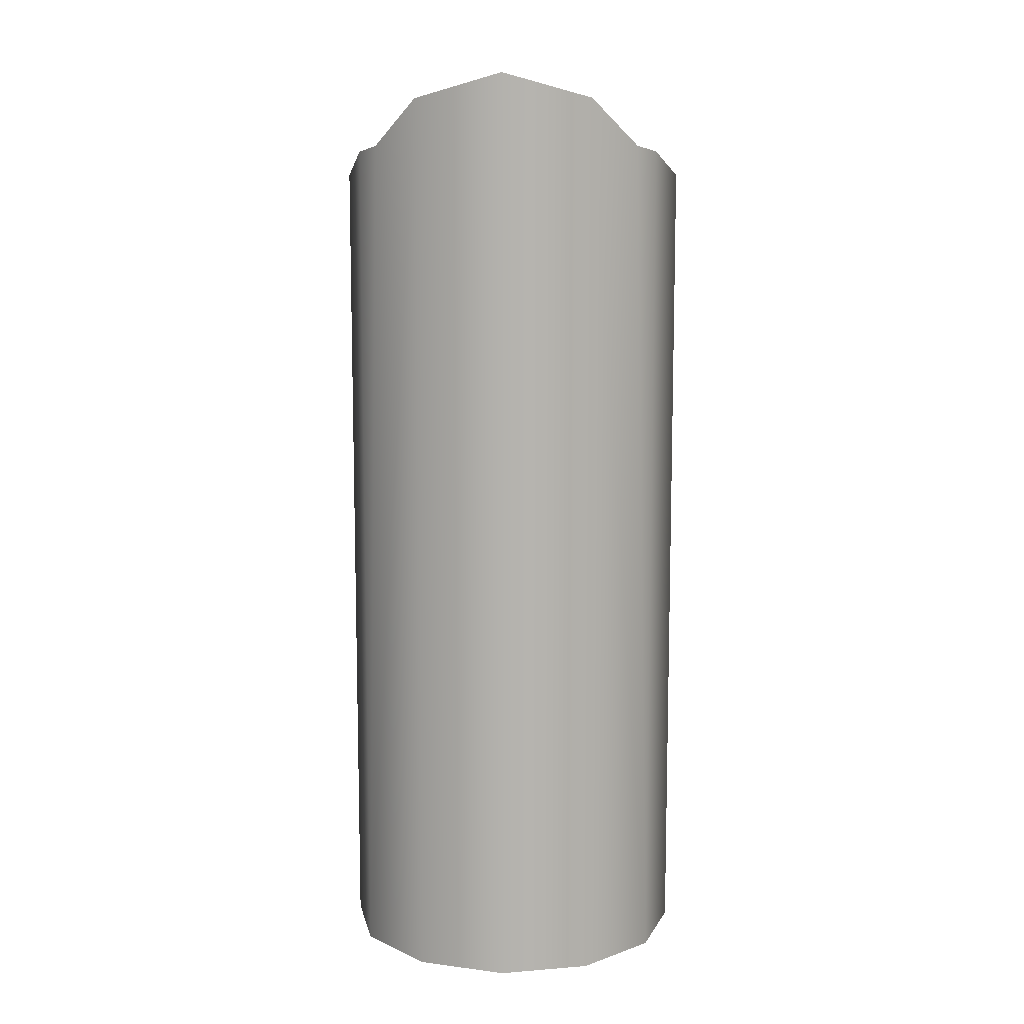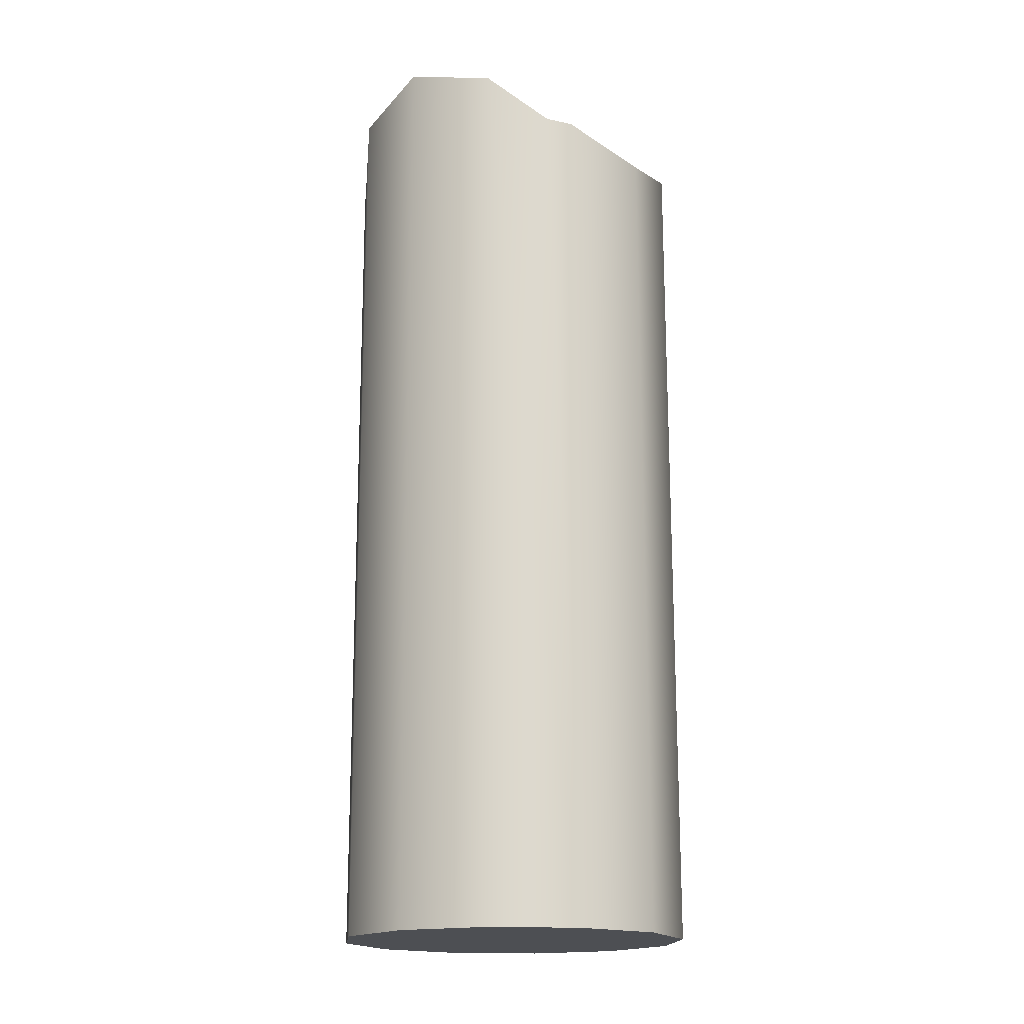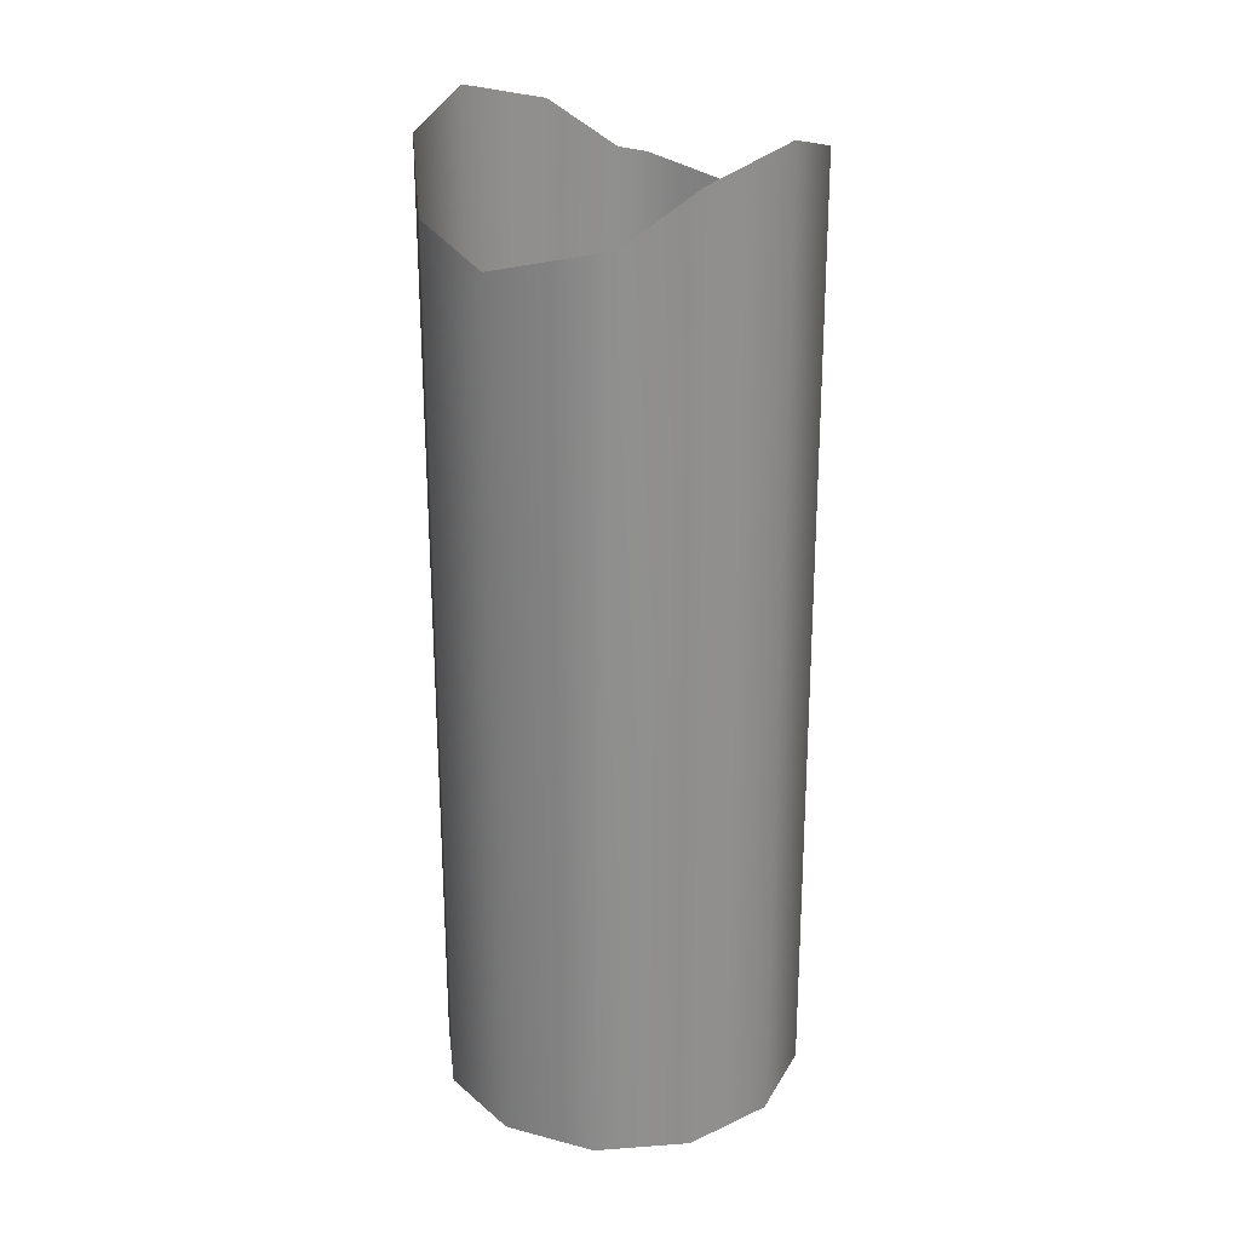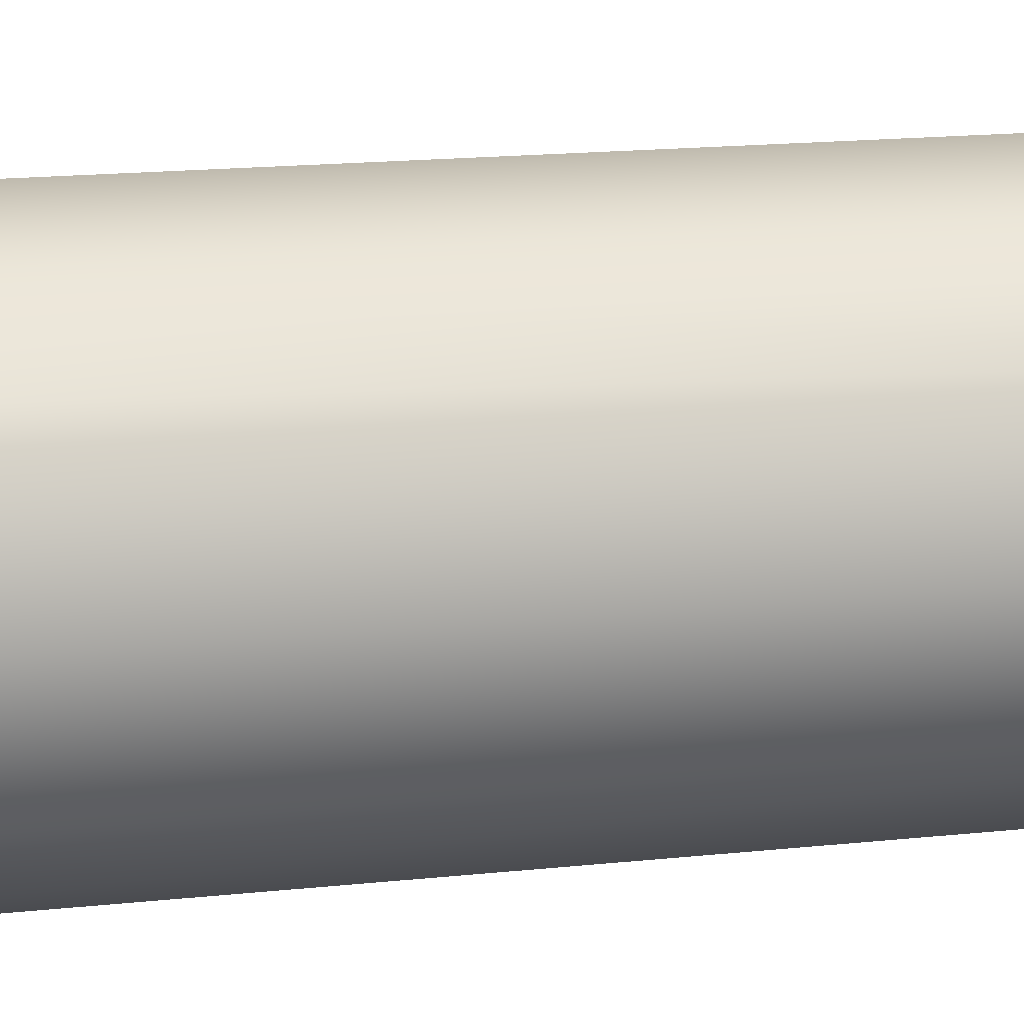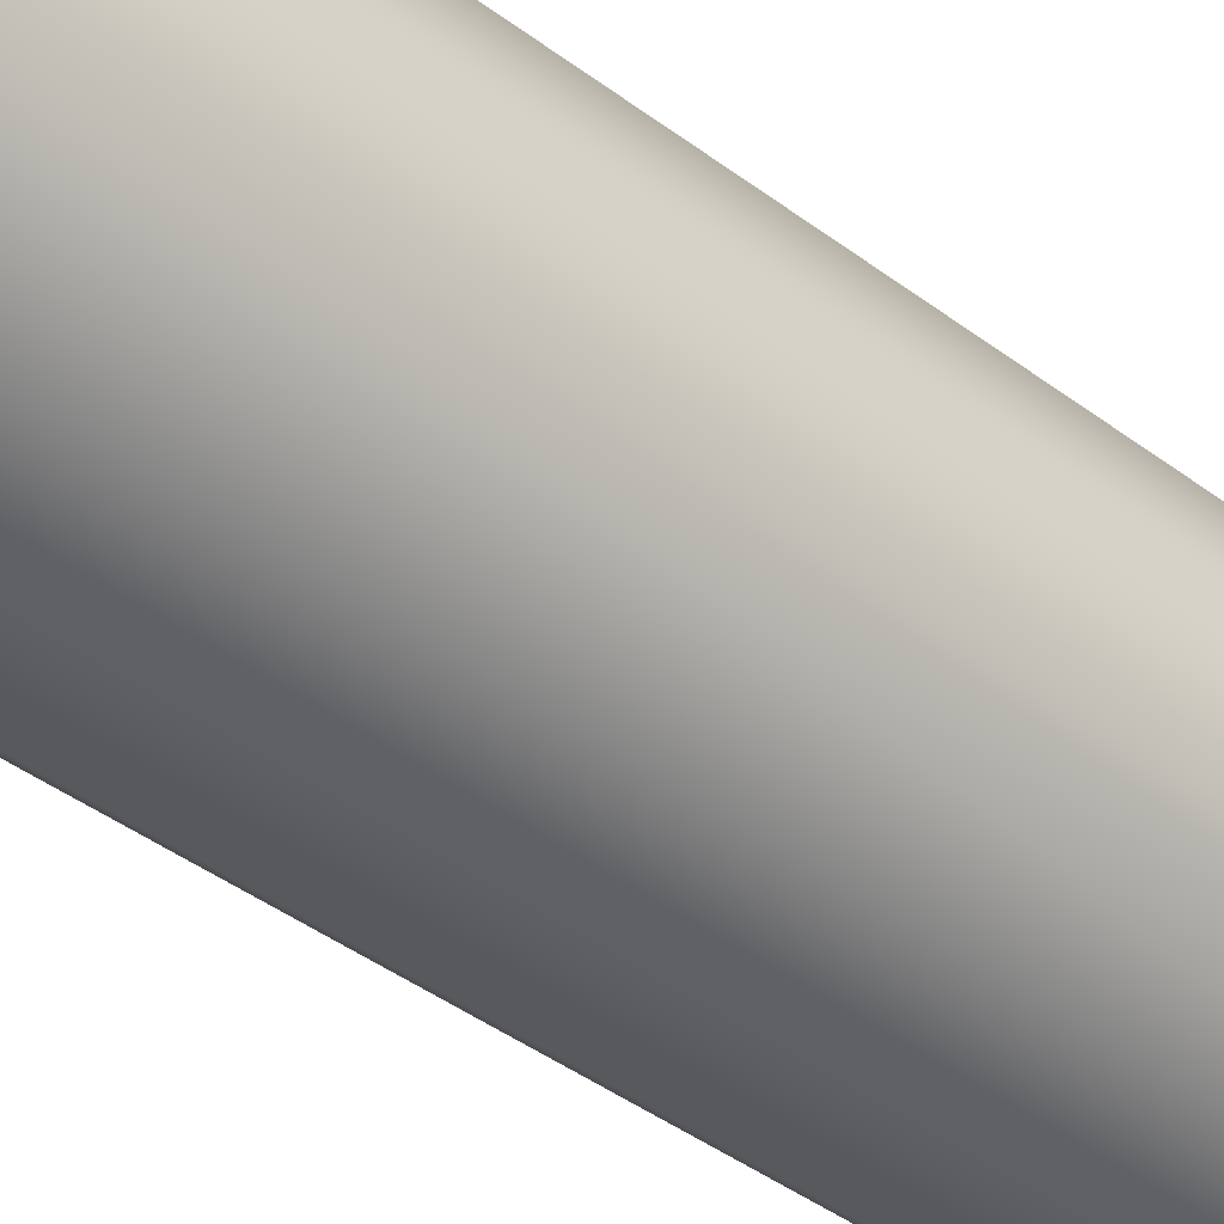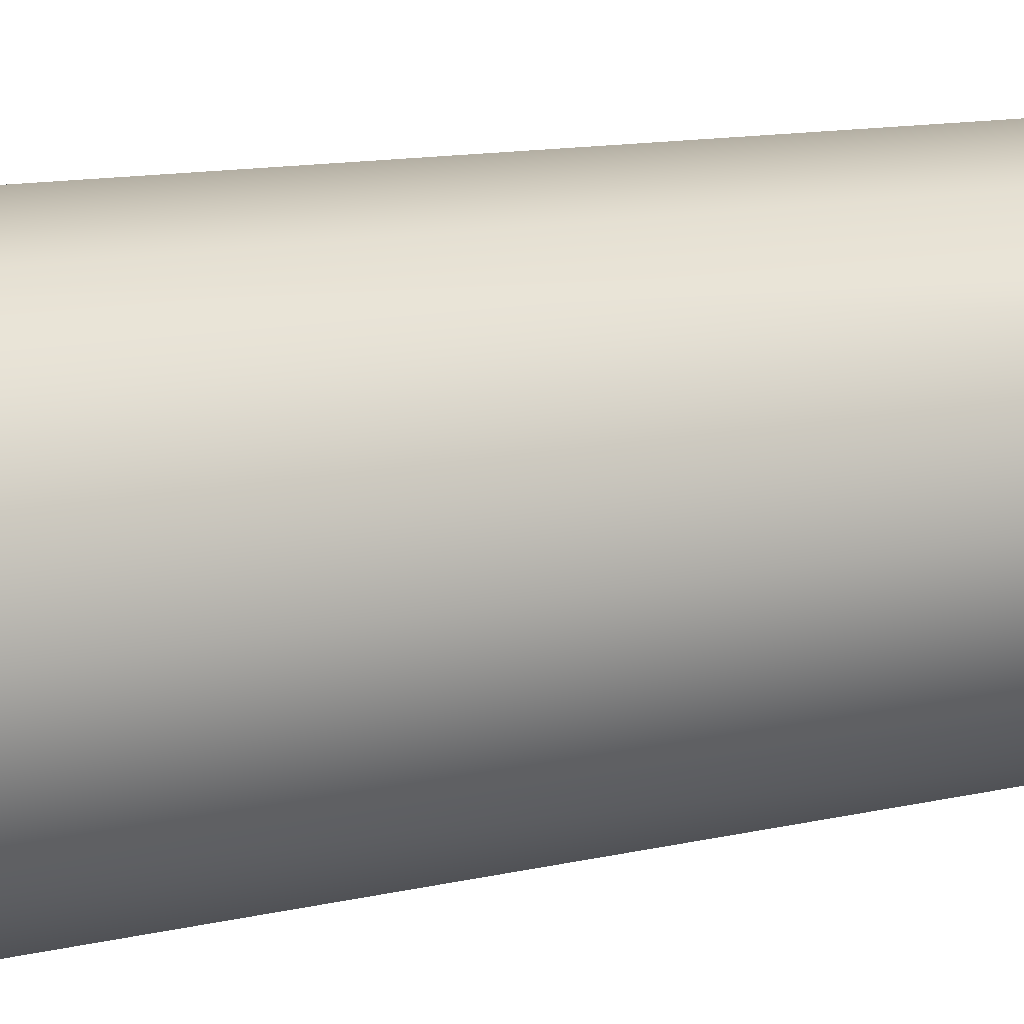
<metadata>
{"format":"obj","ext":"obj","renderer":"f3d","projection":"perspective","resolution":1024,"background":"white","views":[{"elev":10.0,"azim":3.3,"up":"+Z"},{"elev":-17.6,"azim":38.4,"up":"+Z"},{"elev":25.0,"azim":128.2,"up":"+Z"},{"elev":15.6,"azim":77.0,"up":"+Y"},{"elev":-43.9,"azim":-131.1,"up":"+Y"},{"elev":11.1,"azim":-121.7,"up":"+Y"}]}
</metadata>
<code>
o _7085_86_87_88_TC_c2/_7085_86_87_88_TC_c/mesh36/mesh36-geometry#mesh36-geometry
v -0.4338 0.4094 0.2392
v -0.4391 0.4094 0.2392
v -0.4365 0.4102 0.2392
v -0.4318 0.4075 0.2392
v -0.4365 0.4101 0.2674
v -0.4338 0.4094 0.2667
v -0.4411 0.4075 0.2392
v -0.4391 0.4094 0.2667
v -0.4324 0.408 0.2653
v -0.4311 0.4048 0.2392
v -0.4411 0.4075 0.2652
v -0.4405 0.408 0.2653
v -0.4318 0.4075 0.2652
v -0.4418 0.4048 0.2392
v -0.4418 0.4048 0.2645
v -0.4311 0.4048 0.2645
v -0.4318 0.4022 0.2392
v -0.4411 0.4022 0.2392
v -0.4318 0.4021 0.2652
v -0.4338 0.4002 0.2392
v -0.4411 0.4021 0.2652
v -0.4324 0.4016 0.2653
v -0.4338 0.4002 0.2667
v -0.4391 0.4002 0.2392
v -0.4405 0.4016 0.2653
v -0.4365 0.3995 0.2674
v -0.4365 0.3995 0.2392
v -0.4391 0.4002 0.2667
f 1 2 3
f 2 1 4
f 2 5 3
f 3 6 1
f 6 4 1
f 2 4 7
f 5 2 8
f 6 3 5
f 4 6 9
f 7 4 10
f 11 2 7
f 2 12 8
f 4 9 13
f 13 10 4
f 7 10 14
f 2 11 12
f 7 15 11
f 10 13 16
f 14 10 17
f 15 7 14
f 16 17 10
f 14 17 18
f 18 15 14
f 17 16 19
f 18 17 20
f 15 18 21
f 22 17 19
f 17 23 20
f 18 20 24
f 18 25 21
f 23 17 22
f 26 20 23
f 24 20 27
f 28 18 24
f 18 28 25
f 20 26 27
f 26 24 27
f 24 26 28
f 3 2 1
f 4 1 2
f 3 5 2
f 1 6 3
f 1 4 6
f 7 4 2
f 8 2 5
f 5 3 6
f 9 6 4
f 10 4 7
f 7 2 11
f 8 12 2
f 13 9 4
f 4 10 13
f 14 10 7
f 12 11 2
f 11 15 7
f 16 13 10
f 17 10 14
f 14 7 15
f 10 17 16
f 18 17 14
f 14 15 18
f 19 16 17
f 20 17 18
f 21 18 15
f 19 17 22
f 20 23 17
f 24 20 18
f 21 25 18
f 22 17 23
f 23 20 26
f 27 20 24
f 24 18 28
f 25 28 18
f 27 26 20
f 27 24 26
f 28 26 24

</code>
